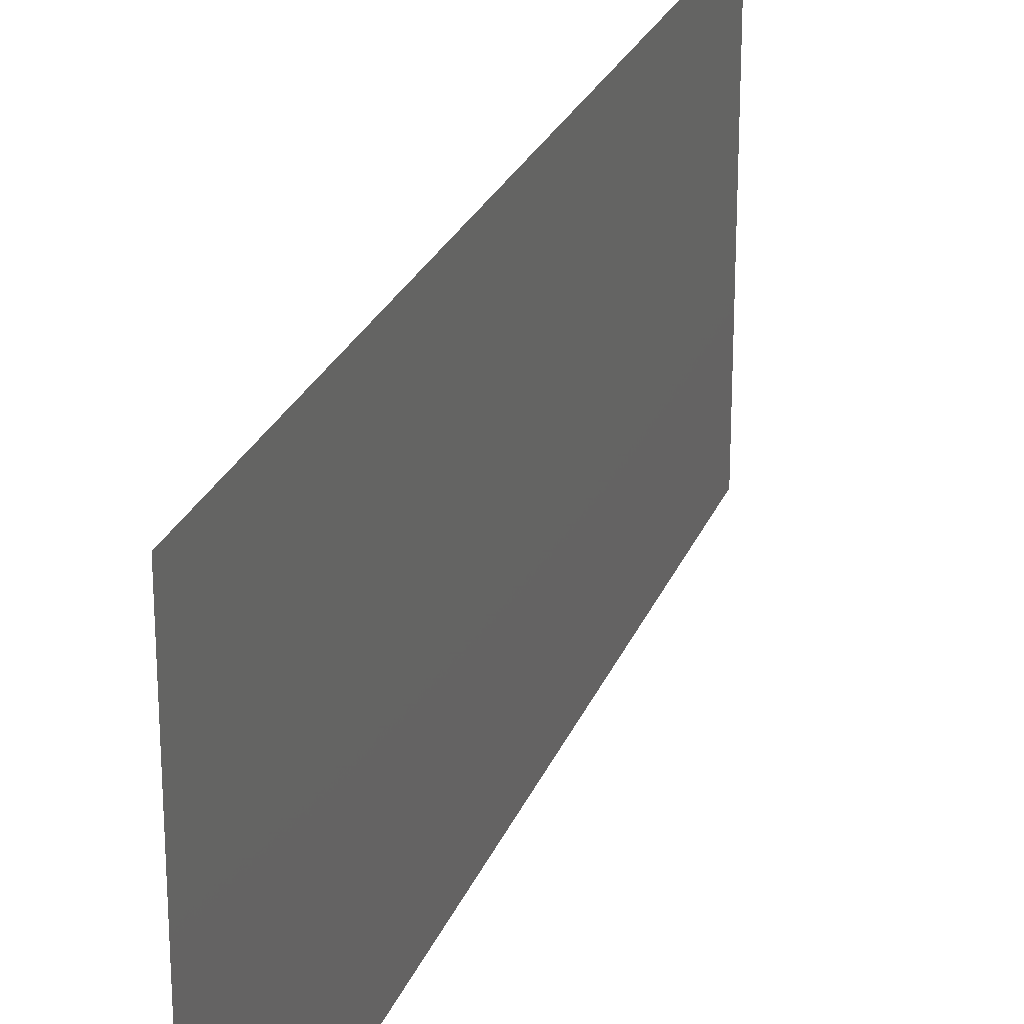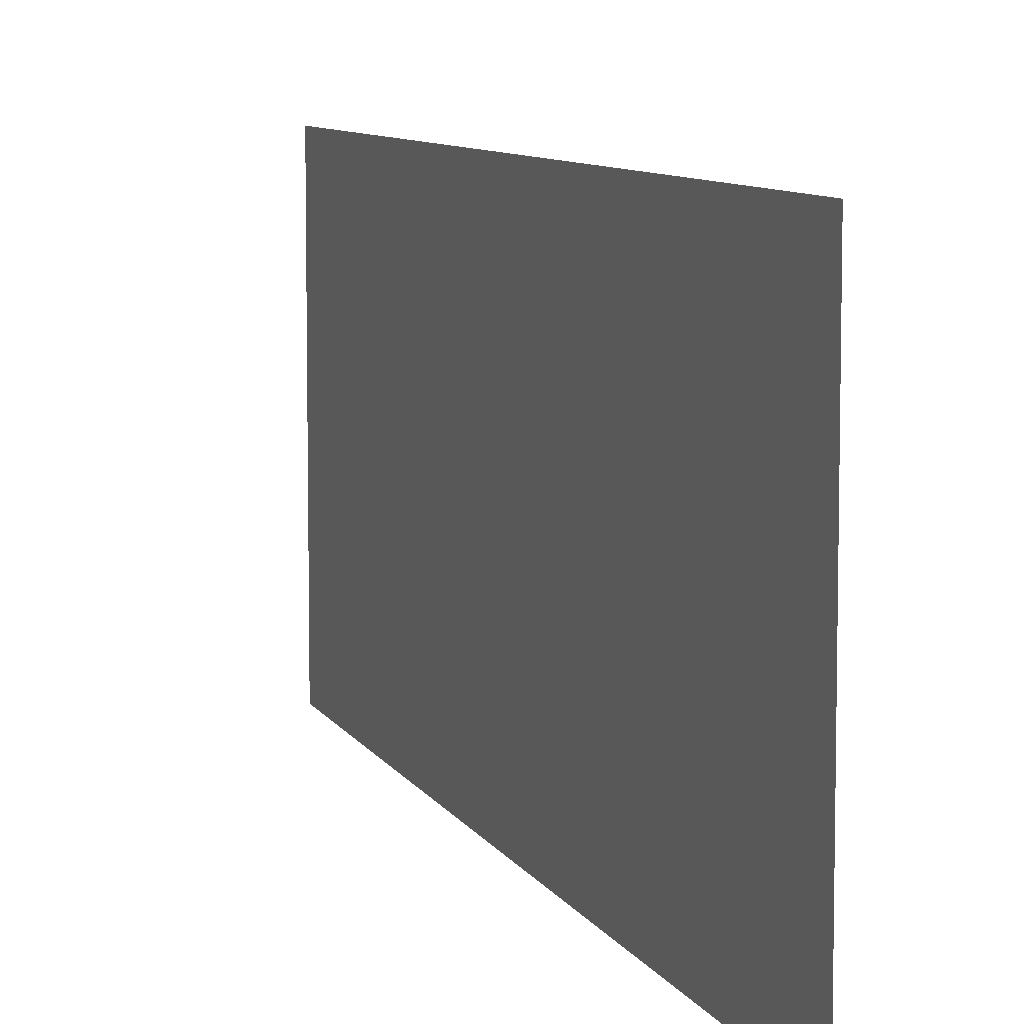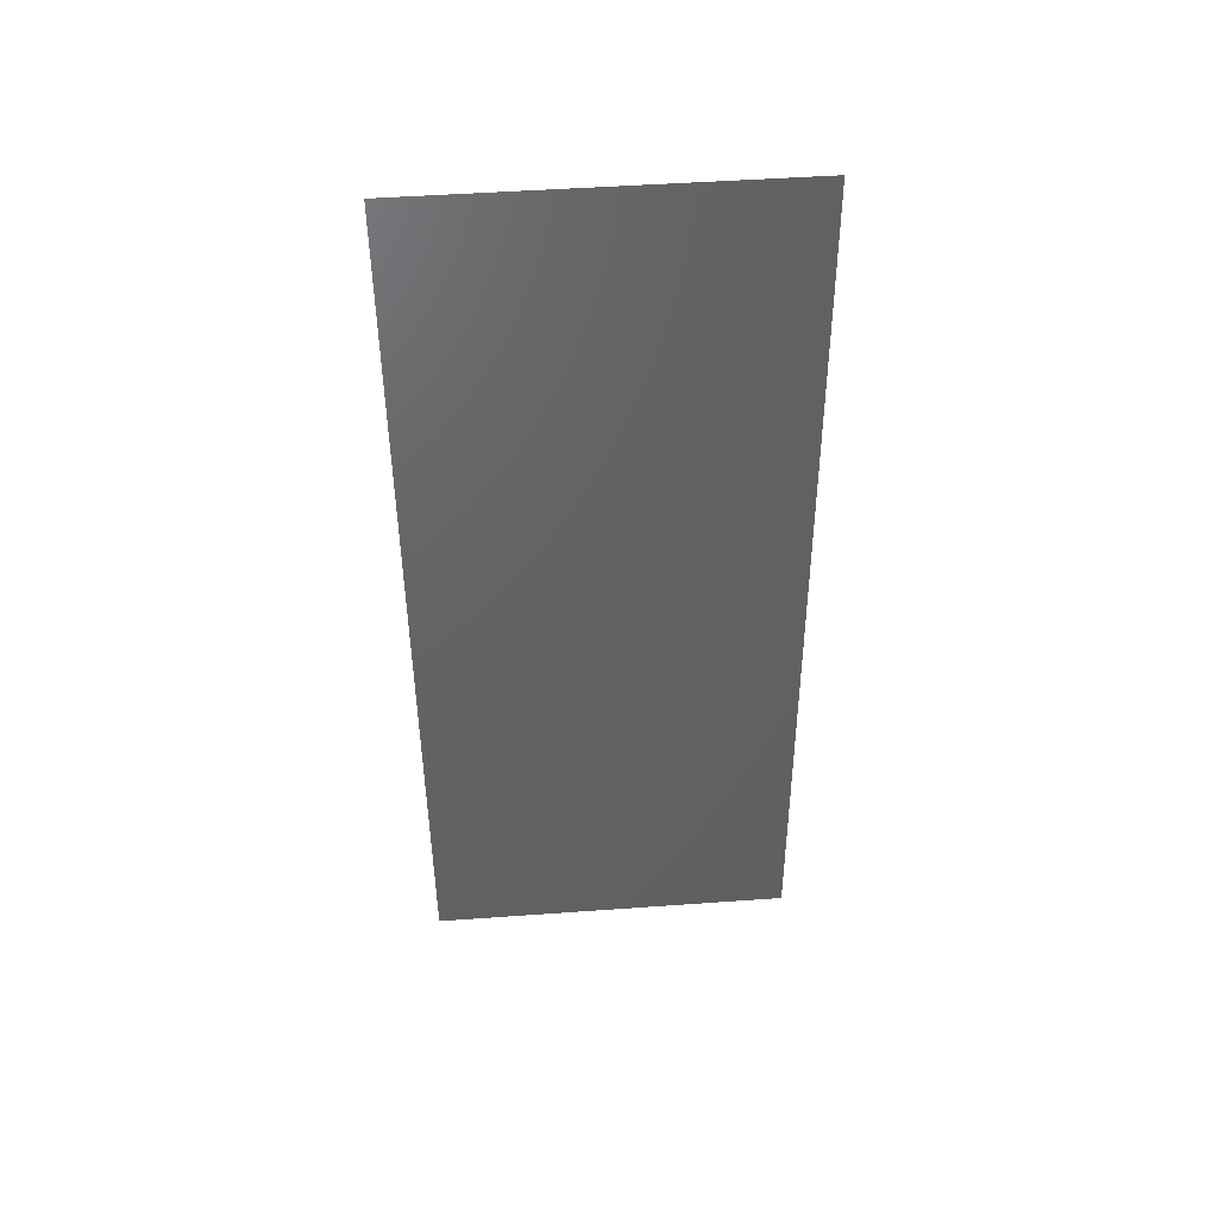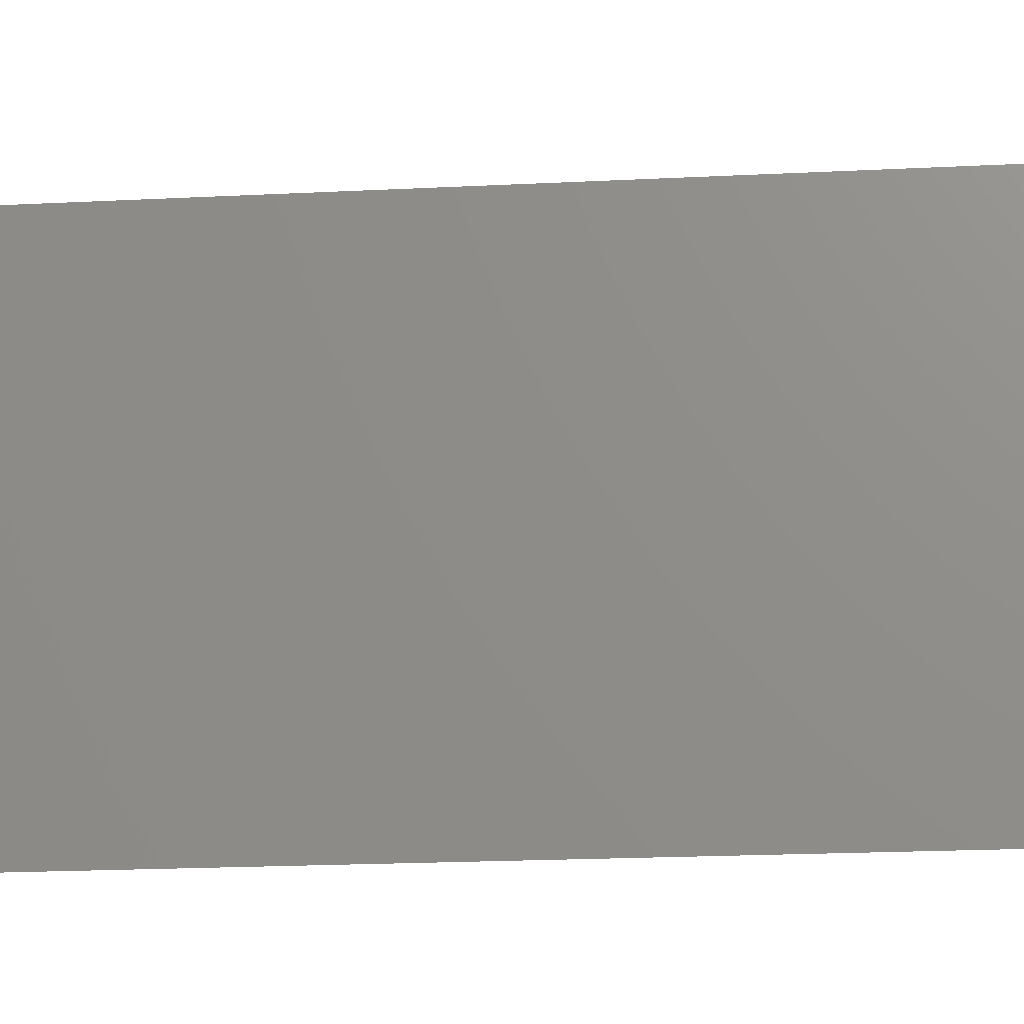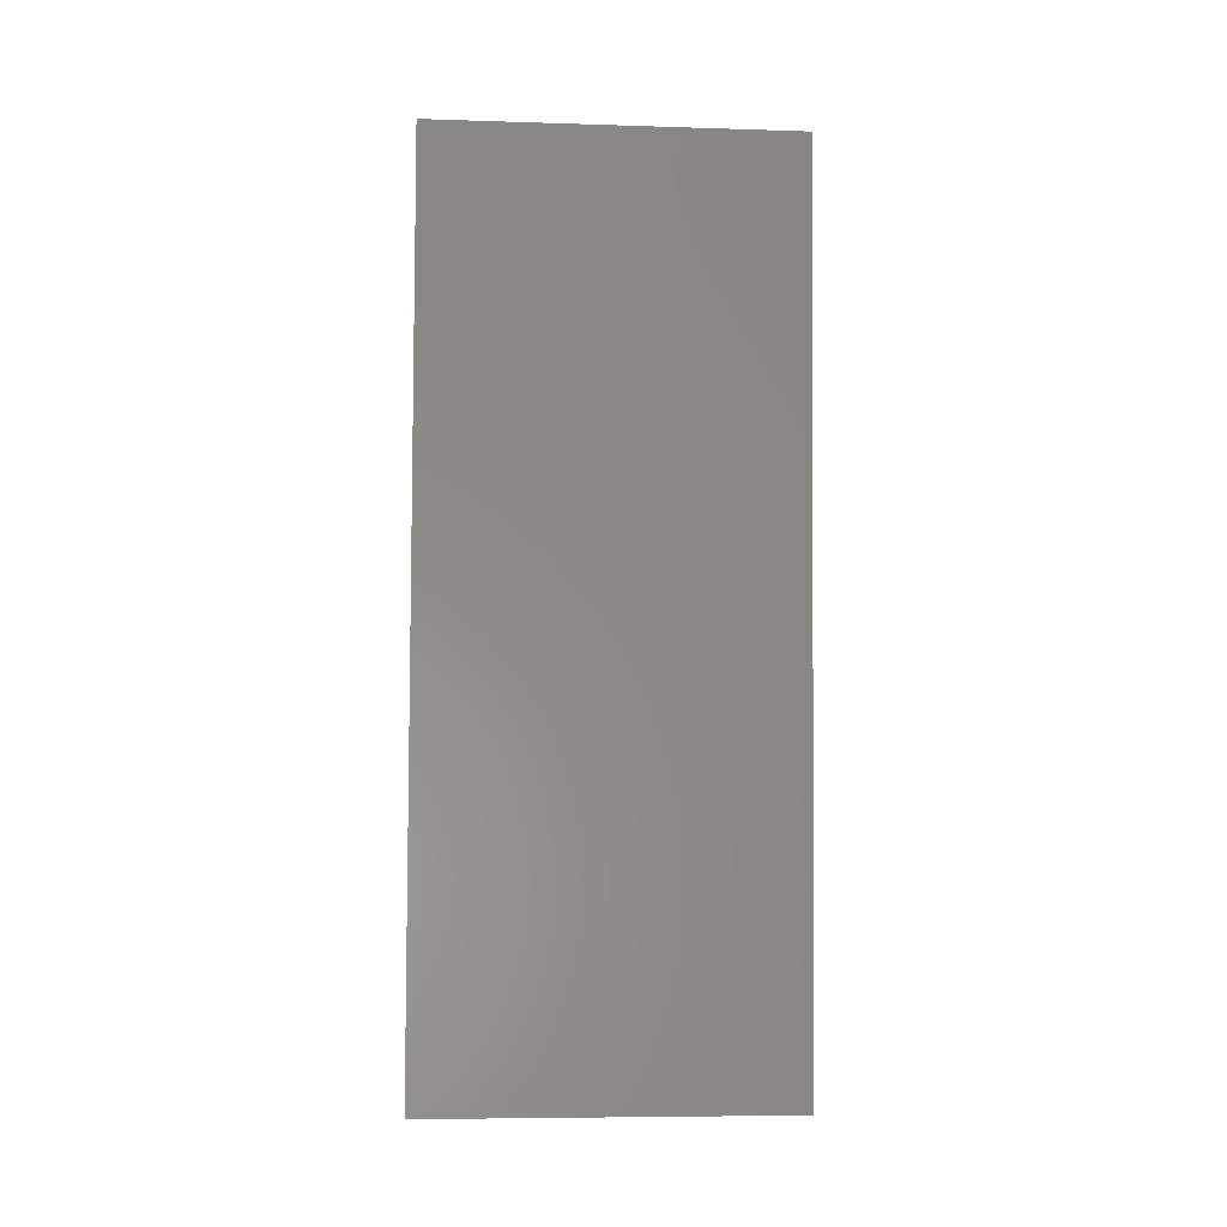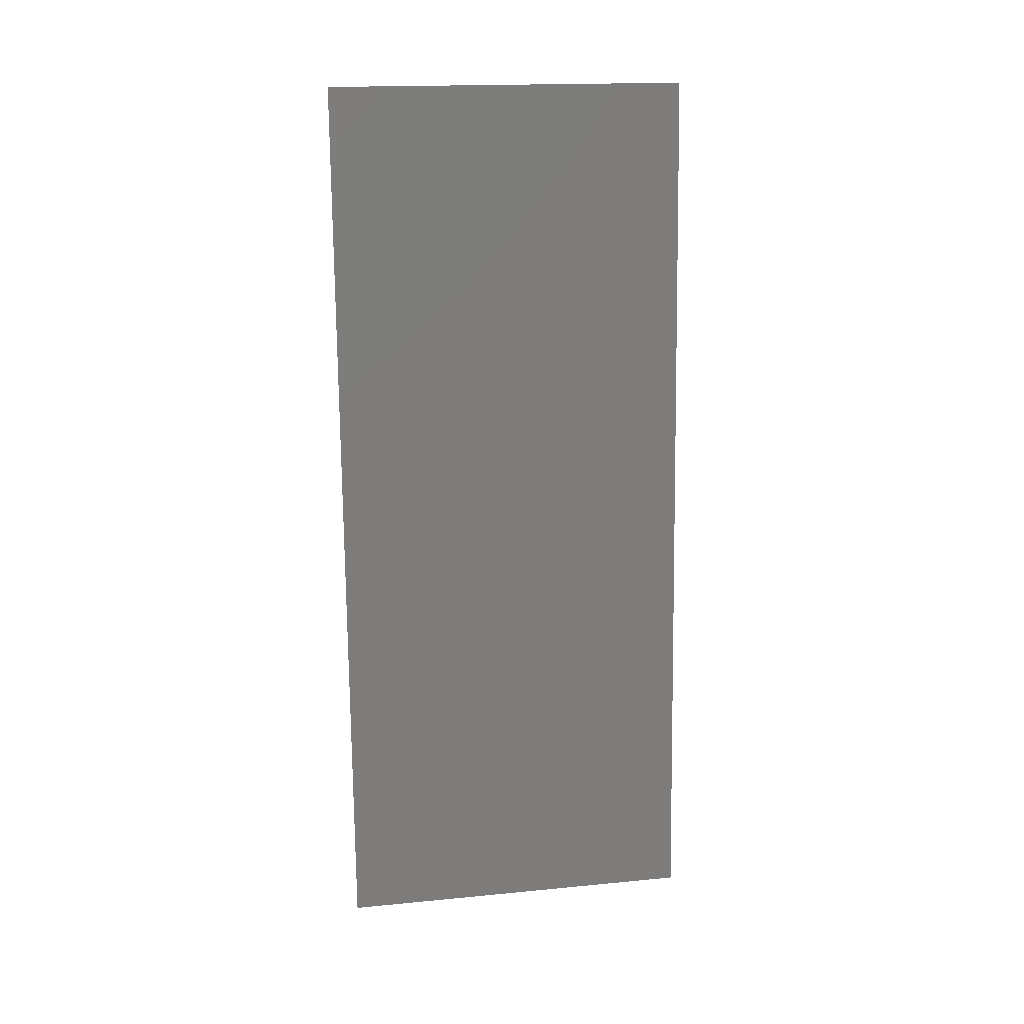
<metadata>
{"format":"stl","ext":"stl","renderer":"f3d","projection":"perspective","resolution":1024,"background":"white","views":[{"elev":25.0,"azim":-165.6,"up":"+Z"},{"elev":7.9,"azim":159.8,"up":"+Z"},{"elev":48.2,"azim":-94.6,"up":"+Y"},{"elev":-18.8,"azim":92.1,"up":"+Z"},{"elev":-7.3,"azim":84.9,"up":"+Y"},{"elev":17.5,"azim":-100.8,"up":"+Y"}]}
</metadata>
<code>
# stl→obj: 21 verts, 26 faces
v 0.009846 0.02947 0.02
v 0.01015 0.03438 0.008524
v 0.01046 0.03929 0.02
v 0.009231 0.01965 0
v 0.008923 0.01473 0.01148
v 0.008615 0.009823 0
v 0.009538 0.02456 0.01
v 0.009846 0.02947 0
v 0.008406 0.006483 0.007335
v 0.01067 0.04263 0.01266
v 0.009231 0.01965 0.02
v 0.01046 0.03929 0
v 0.008615 0.009823 0.02
v 0.01108 0.04912 0.02
v 0.008 0 0
v 0.01108 0.04912 0.01
v 0.008 0 0.01
v 0.00836 0.005749 0.01419
v 0.01072 0.04337 0.005811
v 0.01108 0.04912 0
v 0.008 0 0.02
f 1 2 3
f 4 5 6
f 4 7 5
f 8 7 4
f 1 7 2
f 5 9 6
f 2 10 3
f 2 7 8
f 11 7 1
f 5 7 11
f 12 2 8
f 13 5 11
f 3 10 14
f 6 9 15
f 14 10 16
f 15 9 17
f 13 18 5
f 12 19 2
f 16 19 20
f 17 18 21
f 20 19 12
f 21 18 13
f 2 19 10
f 5 18 9
f 9 18 17
f 10 19 16

</code>
